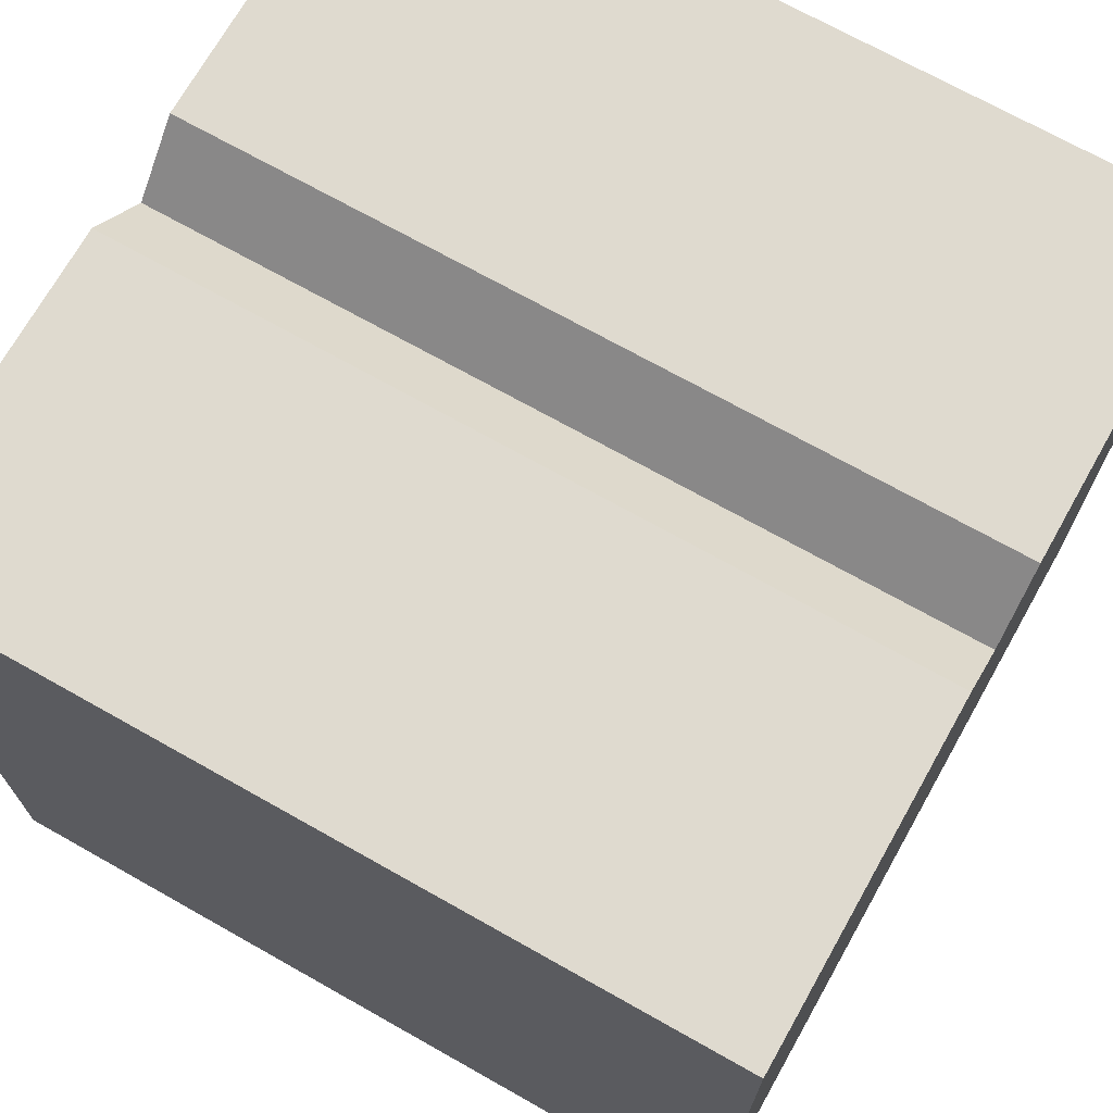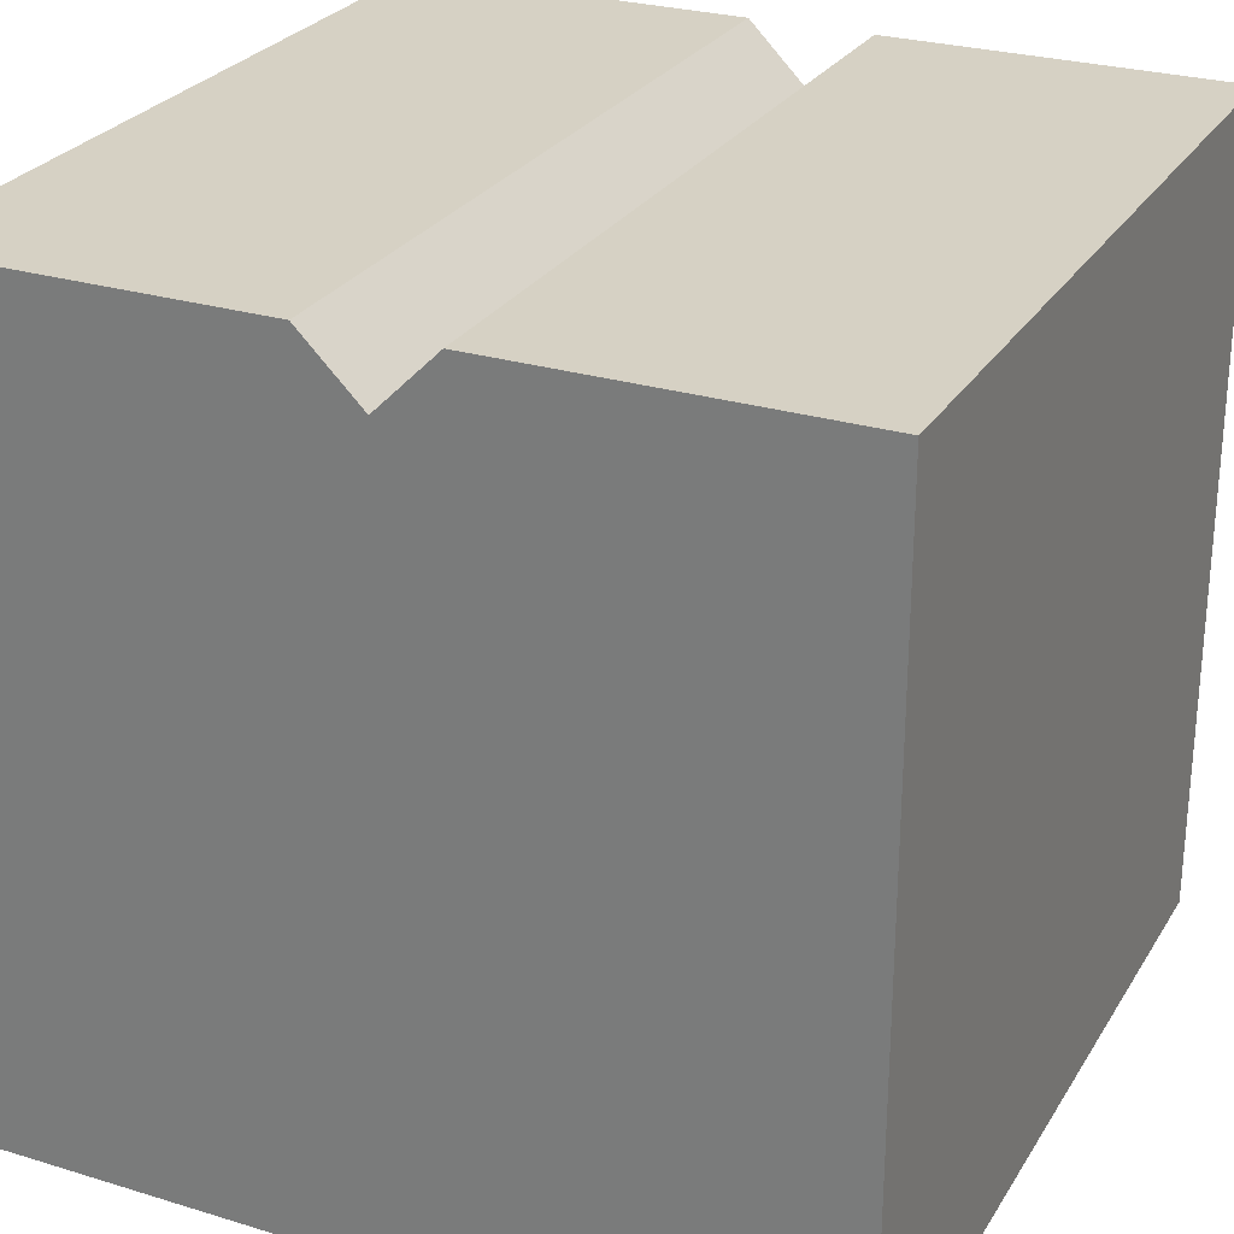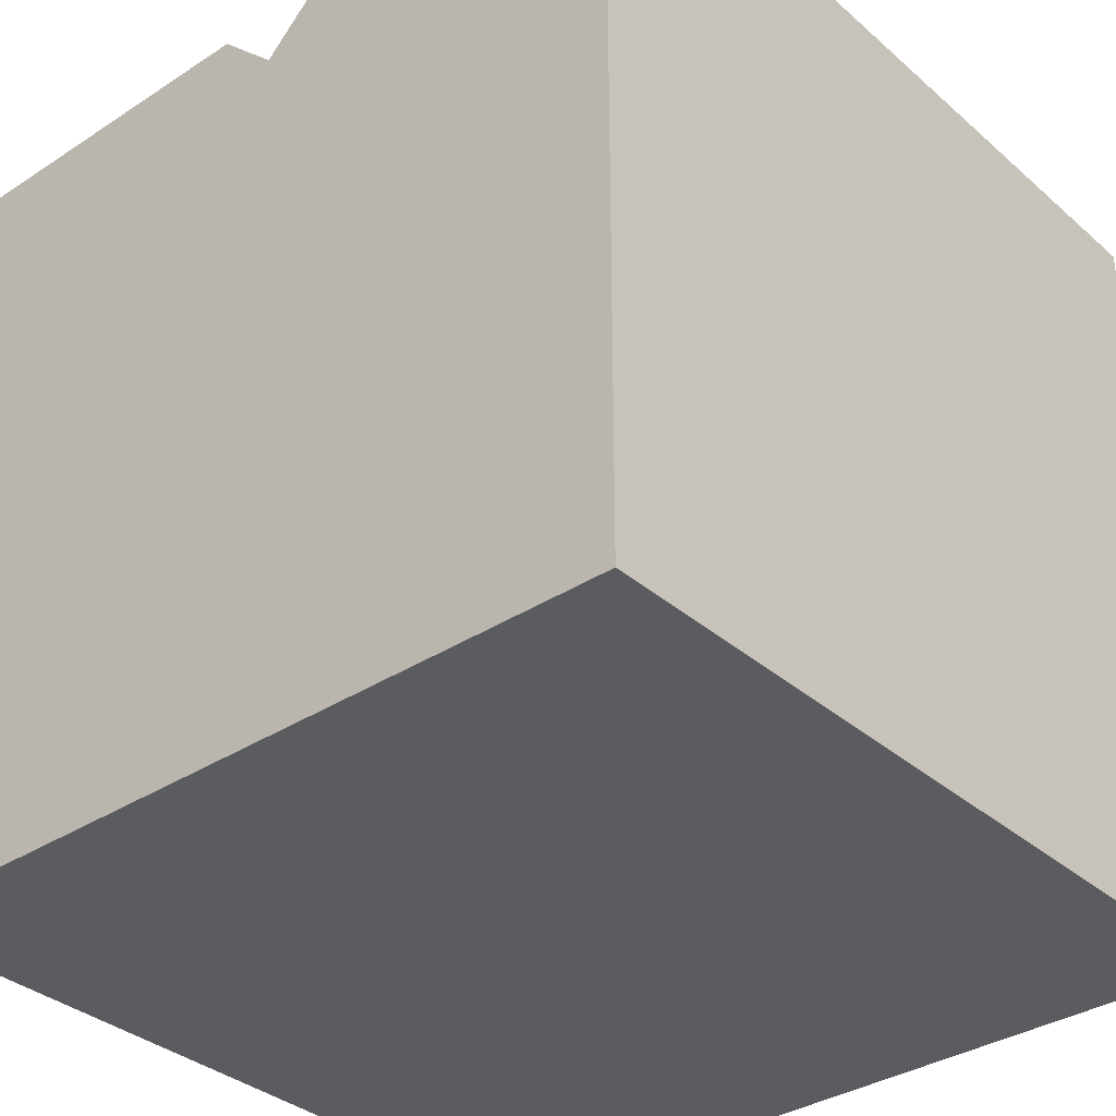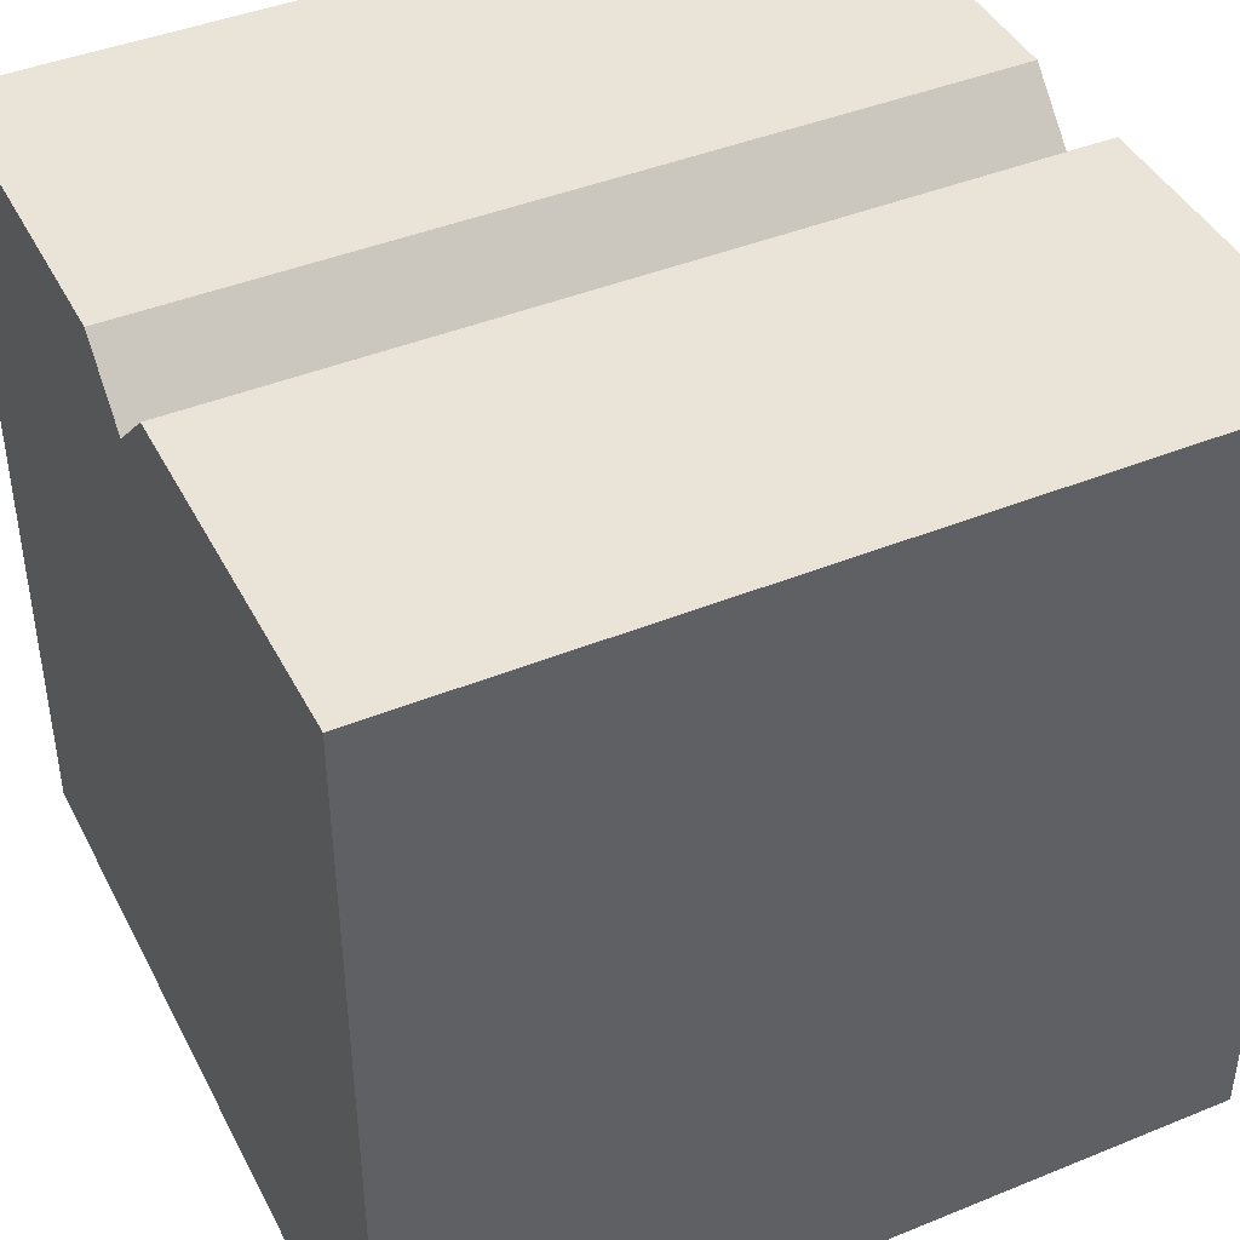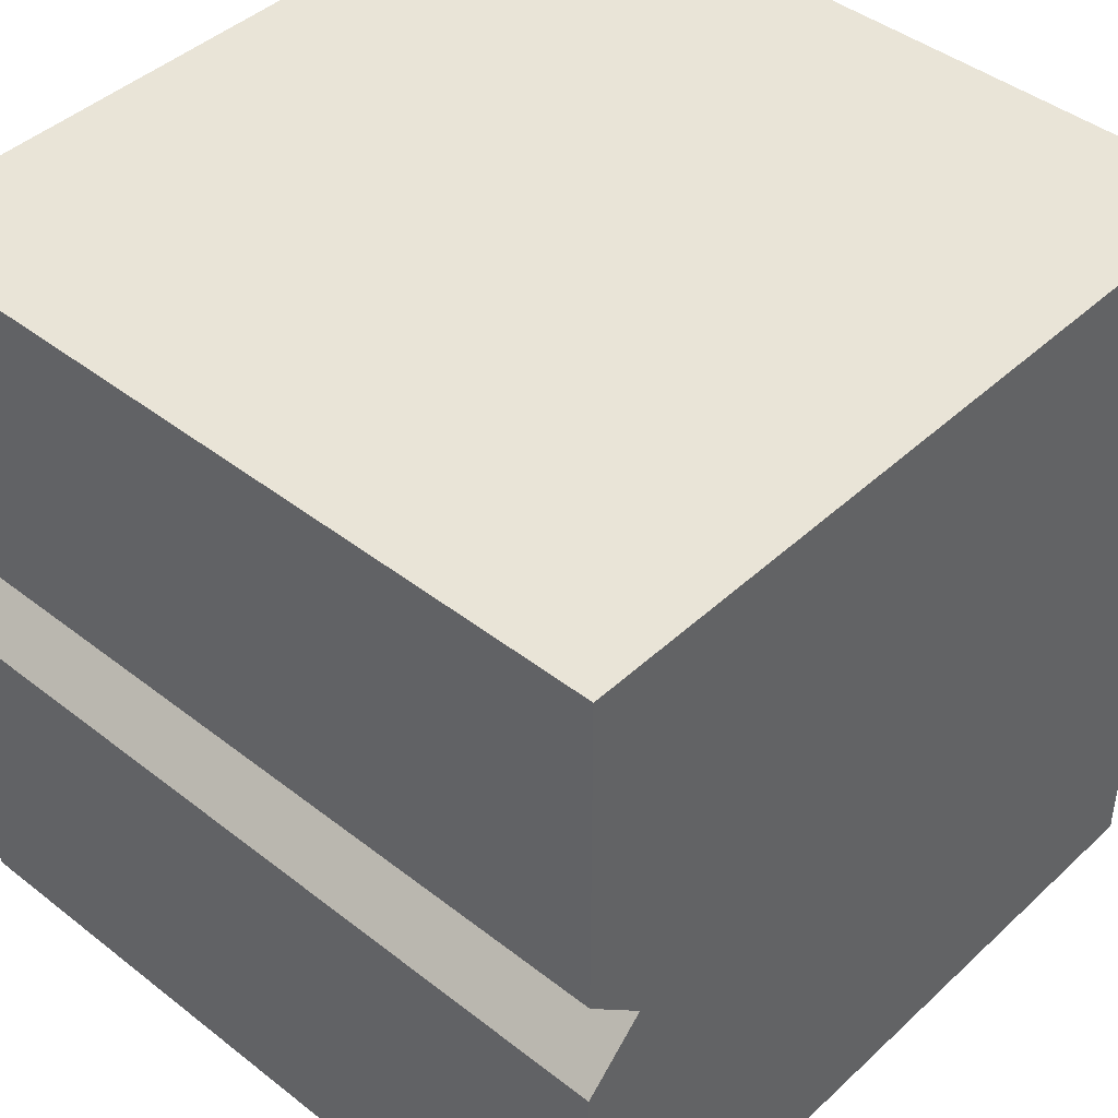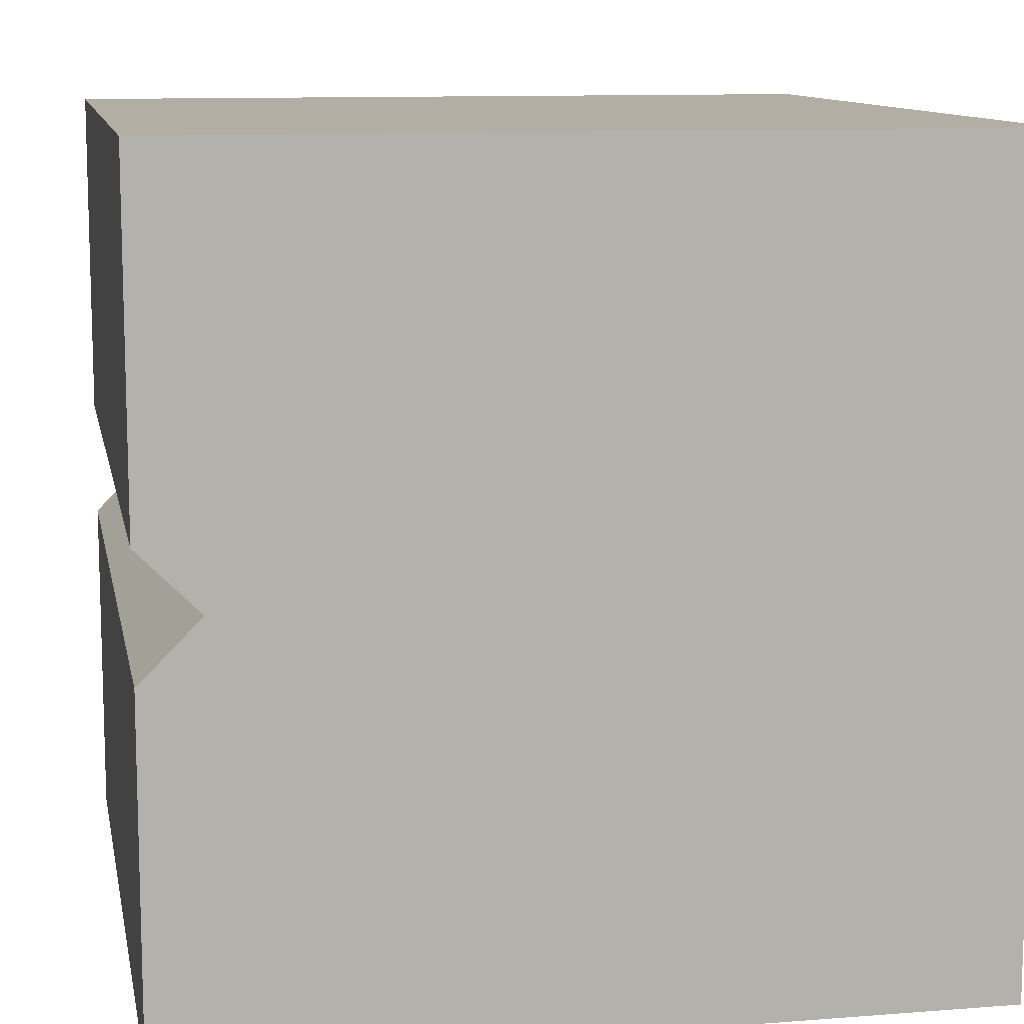
<metadata>
{"format":"obj","ext":"obj","renderer":"f3d","projection":"perspective","resolution":1024,"background":"white","views":[{"elev":70.9,"azim":-150.6,"up":"+Y"},{"elev":27.0,"azim":-64.7,"up":"+Y"},{"elev":-34.8,"azim":131.0,"up":"+Y"},{"elev":42.9,"azim":154.2,"up":"+Y"},{"elev":43.5,"azim":-137.4,"up":"+Z"},{"elev":11.0,"azim":-100.9,"up":"+Z"}]}
</metadata>
<code>
v -1 0.85 0
v -1 1 0.15
v 1 1 0.15
v 1 0.85 0
v -1 1 -0.15
v -1 0.85 0
v 1 0.85 0
v 1 1 -0.15
v 1 1 -0.15
v 1 0.85 0
v 1 1 0.15
v 1 1 1
v 1 -1 1
v 1 -1 -1
v 1 1 -1
v 1 1 0.15
v -1 1 0.15
v -1 1 1
v 1 1 1
v -1 0.85 0
v -1 1 -0.15
v -1 1 -1
v -1 -1 -1
v -1 -1 1
v -1 1 1
v -1 1 0.15
v -1 -1 -1
v 1 -1 -1
v 1 -1 1
v -1 -1 1
v -1 -1 1
v 1 -1 1
v 1 1 1
v -1 1 1
v -1 1 -0.15
v 1 1 -0.15
v 1 1 -1
v -1 1 -1
v -1 1 -1
v 1 1 -1
v 1 -1 -1
v -1 -1 -1
g b7756930-e2a0-11ea-889e-54bf646e7e1f
f 1 2 4
f 4 2 3
g b776c8ba-e2a0-11ea-800e-54bf646e7e1f
f 5 6 8
f 8 6 7
g b712148a-e2a0-11ea-9980-54bf646e7e1f
f 9 10 15
f 15 10 14
f 14 10 13
f 13 10 12
f 12 10 11
g 7e575dad-dd2b-31bb-87dc-1a607b5dab52
f 17 18 16
f 16 18 19
g b70eb924-e2a0-11ea-8424-54bf646e7e1f
f 21 22 20
f 20 22 23
f 20 23 24
f 24 25 20
f 20 25 26
g b70f555c-e2a0-11ea-905b-54bf646e7e1f
f 28 29 27
f 27 29 30
g b71018a6-e2a0-11ea-af79-54bf646e7e1f
f 32 33 31
f 31 33 34
g b710b4e6-e2a0-11ea-9405-54bf646e7e1f
f 36 37 35
f 35 37 38
g b7115128-e2a0-11ea-9741-54bf646e7e1f
f 40 41 39
f 39 41 42

</code>
